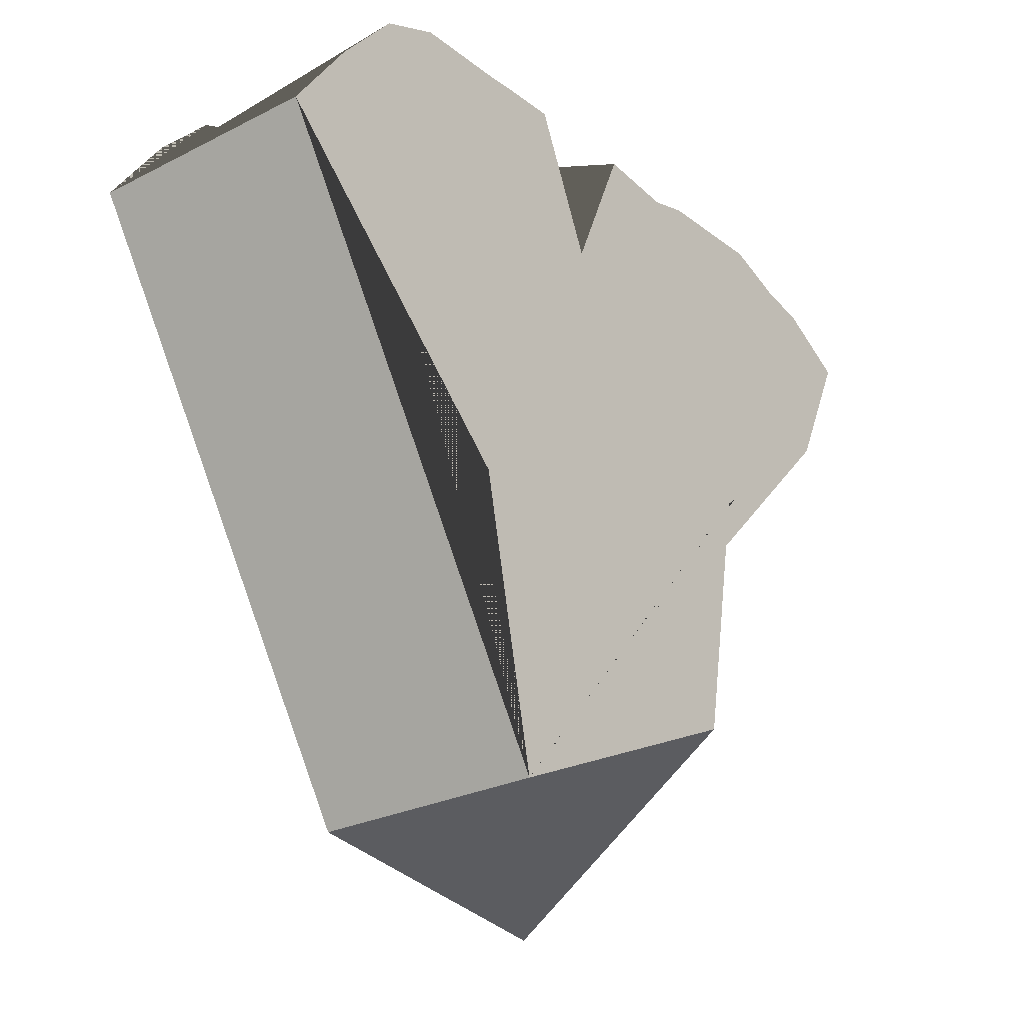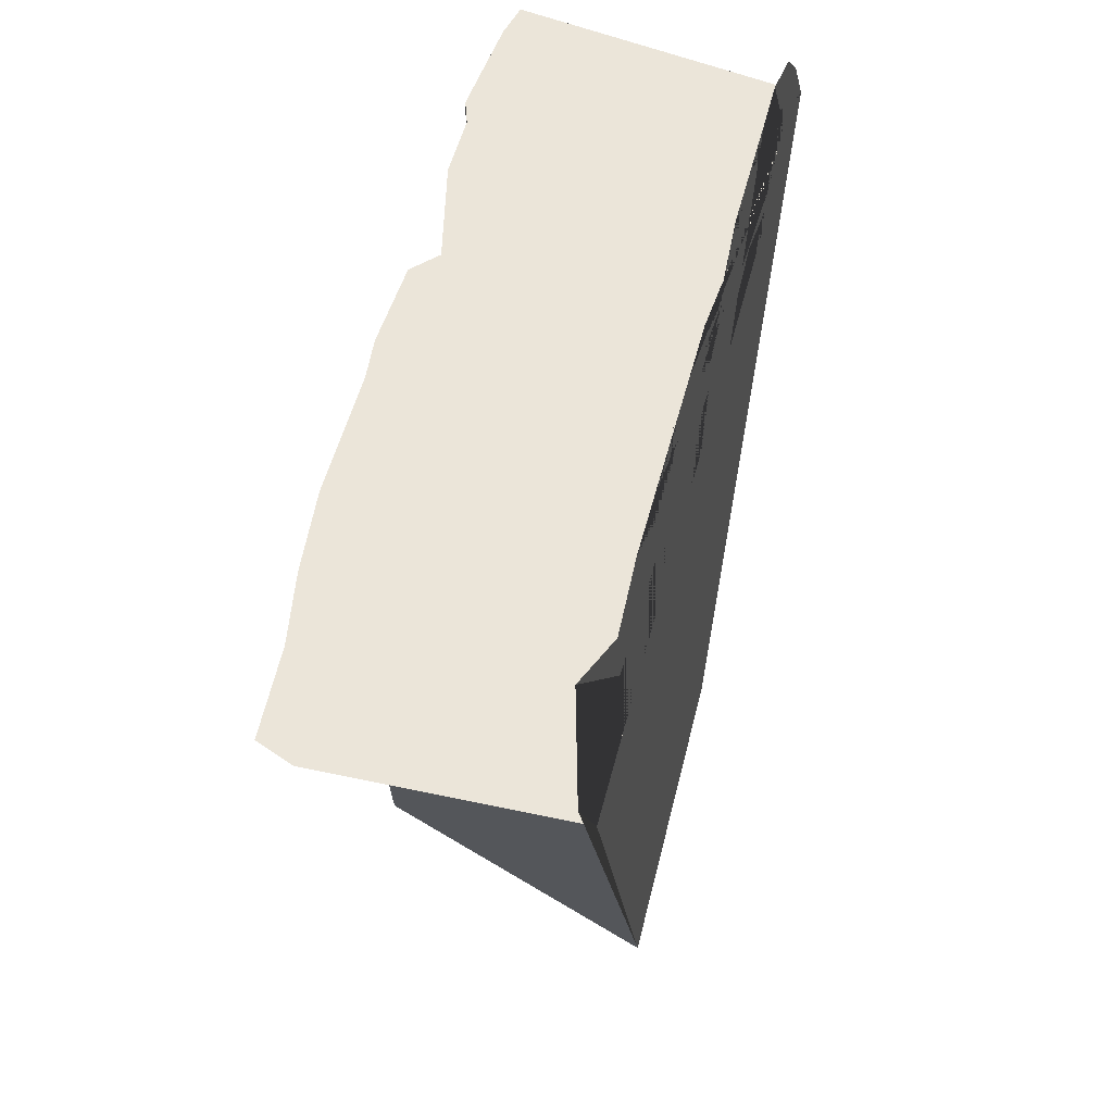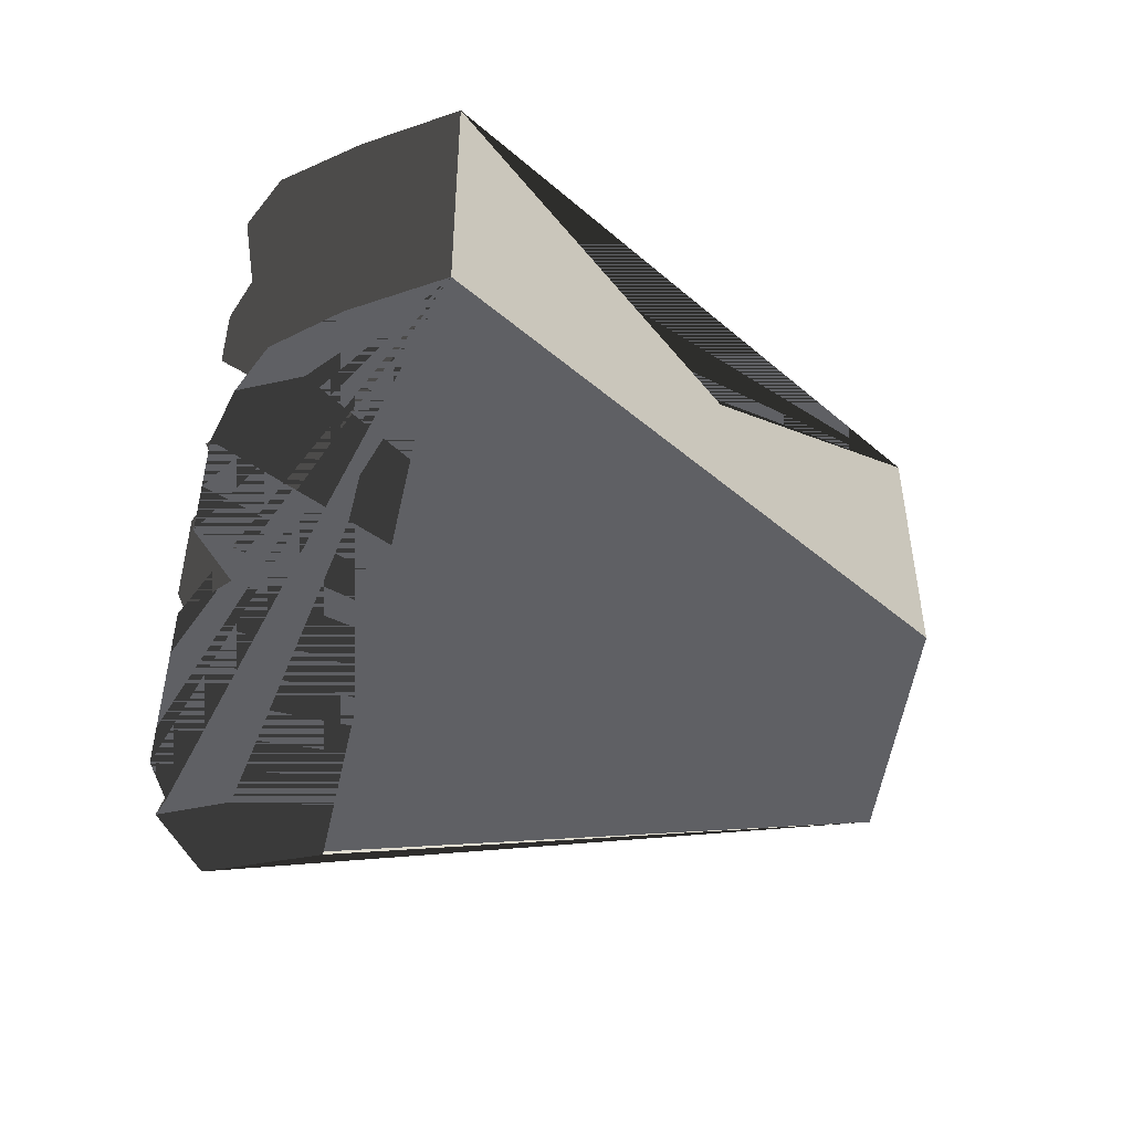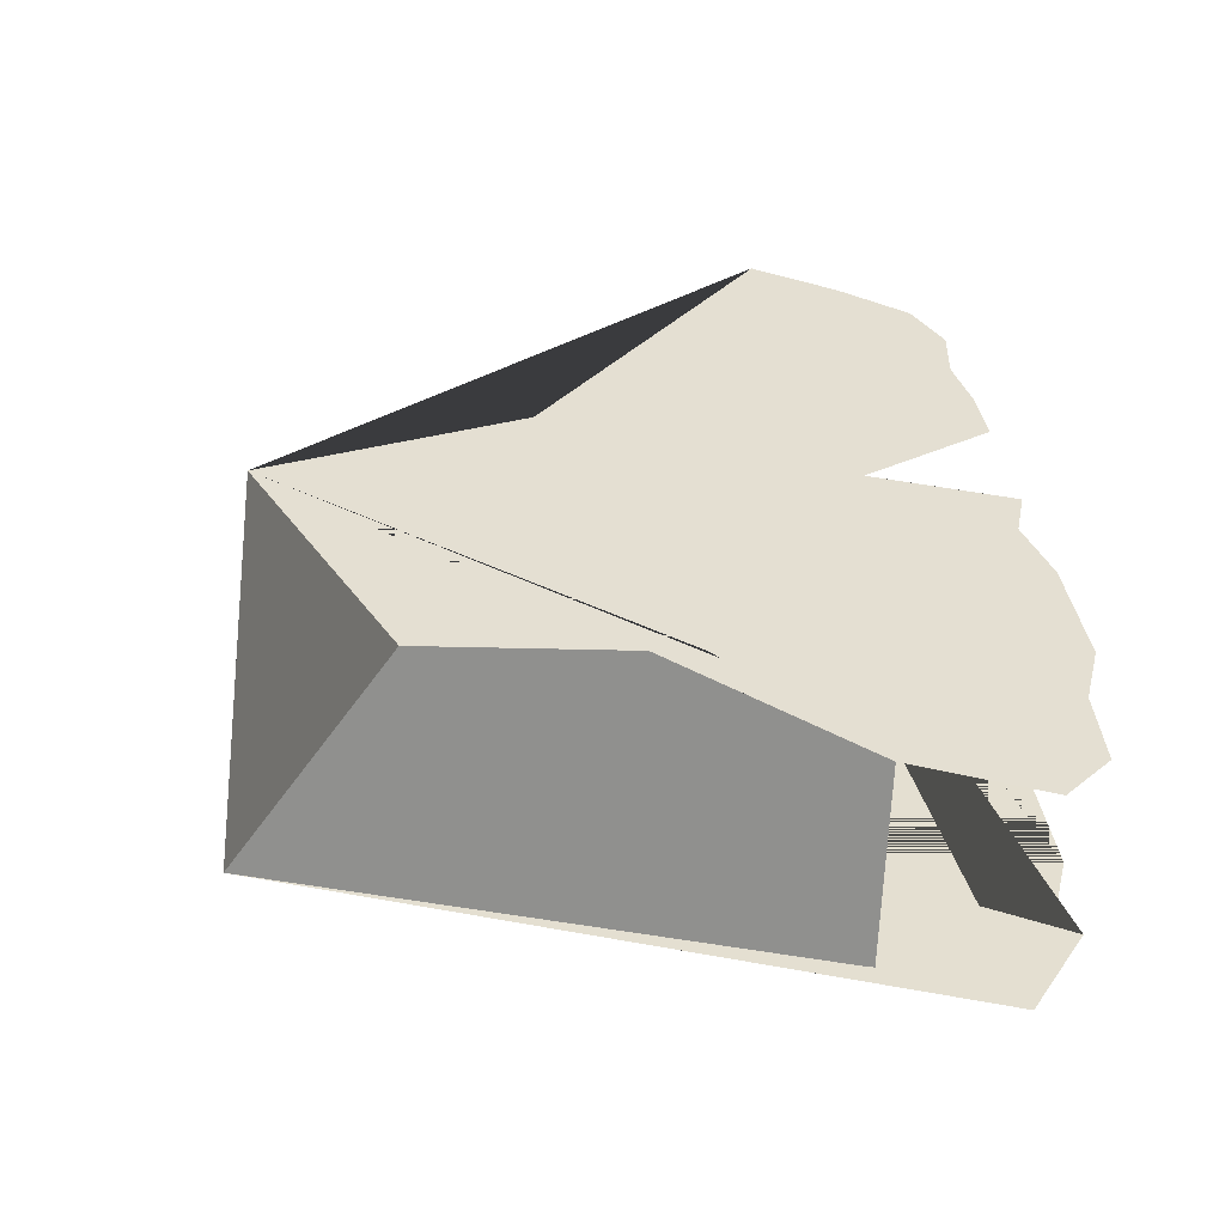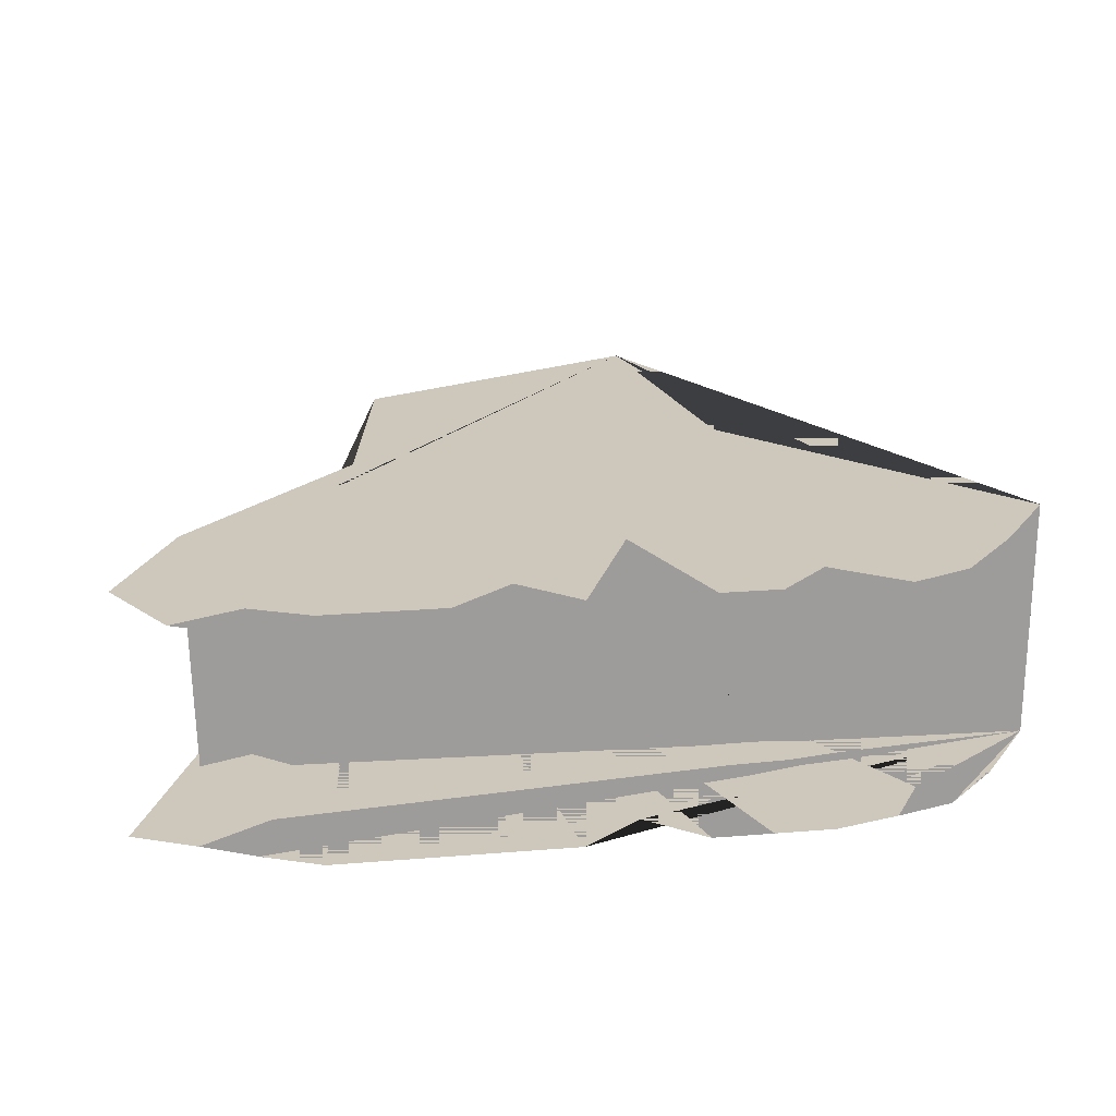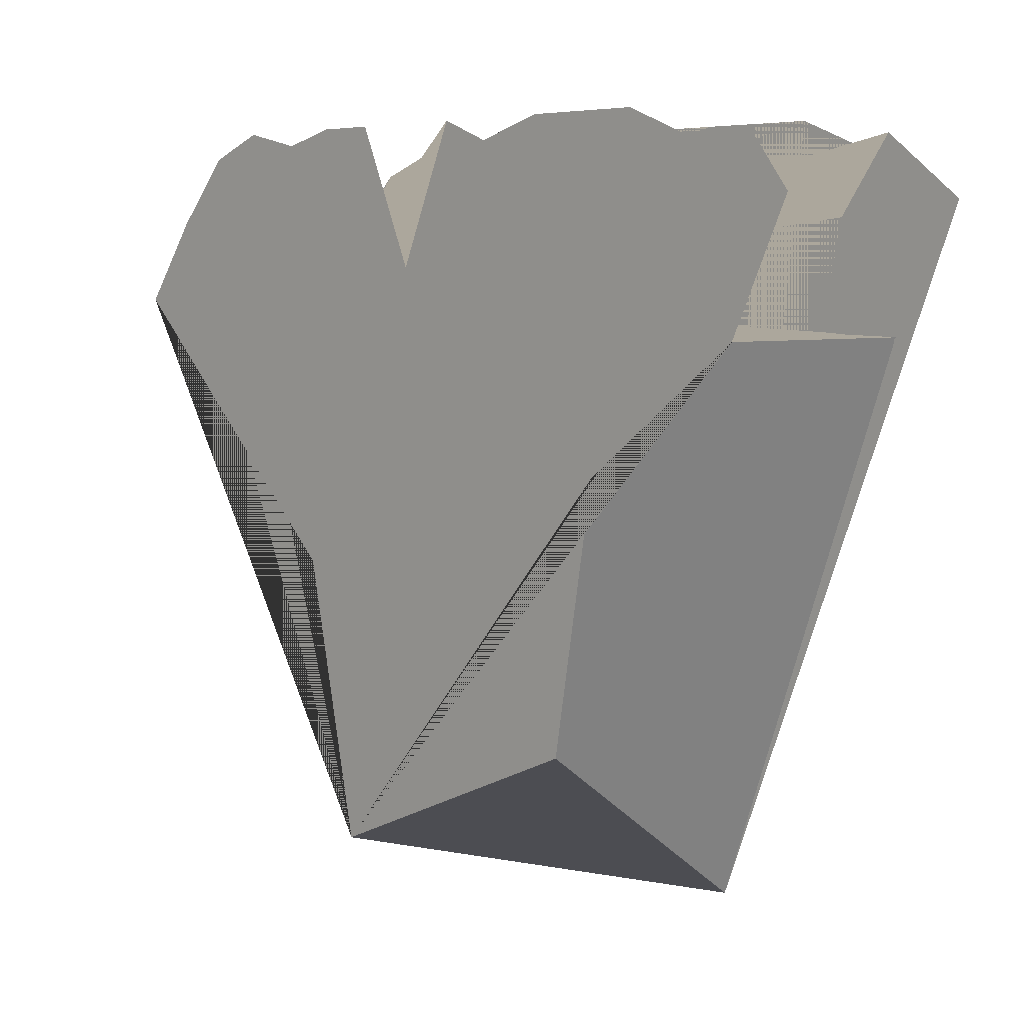
<metadata>
{"format":"obj","ext":"obj","renderer":"f3d","projection":"perspective","resolution":1024,"background":"white","views":[{"elev":-25.0,"azim":129.4,"up":"+Z"},{"elev":52.9,"azim":-75.7,"up":"+Z"},{"elev":-44.3,"azim":75.8,"up":"+Y"},{"elev":36.9,"azim":-97.7,"up":"+Y"},{"elev":22.1,"azim":-8.1,"up":"+Y"},{"elev":5.7,"azim":-134.5,"up":"+Z"}]}
</metadata>
<code>
o Cube_Cube.006
v -0.03215 0.2462 0.02476
v -0.03264 0.2687 0.02476
v -0.01347 0.2462 -0.02714
v -0.01347 0.2687 -0.01114
v 0.04347 0.2462 0.02768
v 0.04347 0.2687 0.02768
v 0.01347 0.2462 -0.02292
v 0.01347 0.2687 -0.02271
v 0 0.2687 0.04347
v -0.02174 0.2687 0.04347
v -0.03336 0.2676 0.04134
v -0.01087 0.2687 0.04347
v -0.03804 0.2687 0.0363
v -0.02717 0.2687 0.04126
v -0.0163 0.2687 0.04347
v -0.005669 0.2697 0.0415
v 0.01995 0.2699 0.04205
v 0.01087 0.2687 0.04347
v 0.03261 0.2687 0.0413
v 0.005434 0.2687 0.03074
v 0.02717 0.2687 0.04347
v 0.0163 0.2687 0.04347
v 0.03804 0.2687 0.03518
v 0 0.2462 0.04347
v 0.02174 0.2462 0.04347
v -0.02174 0.2462 0.04347
v 0.03292 0.2462 0.04037
v -0.01087 0.2462 0.04347
v 0.01087 0.2462 0.04347
v -0.03202 0.2479 0.04193
v 0.03804 0.2462 0.03518
v -0.005434 0.2462 0.04347
v 0.0163 0.2462 0.04347
v -0.02717 0.2462 0.04126
v 0.02752 0.2464 0.04229
v -0.0163 0.2462 0.04347
v 0.005434 0.2462 0.03942
v -0.03804 0.2462 0.0363
v 0.01817 0.2687 0.002485
v -0.01759 0.2687 0.01323
f 1 2 40 4 3
f 3 4 8 7
f 7 8 39 6 5
f 5 6 23 19 21 17 22 18 20 9 16 12 15 10 14 11 13 2 1 38 30 34 26 36 28 32 24 37 29 33 25 35 27 31
f 3 7 5 31 27 35 25 33 29 37 24 32 28 36 26 34 30 38 1
f 8 4 40 2 13 11 14 10 15 12 16 9 20 18 22 17 21 19 23 6 39

</code>
